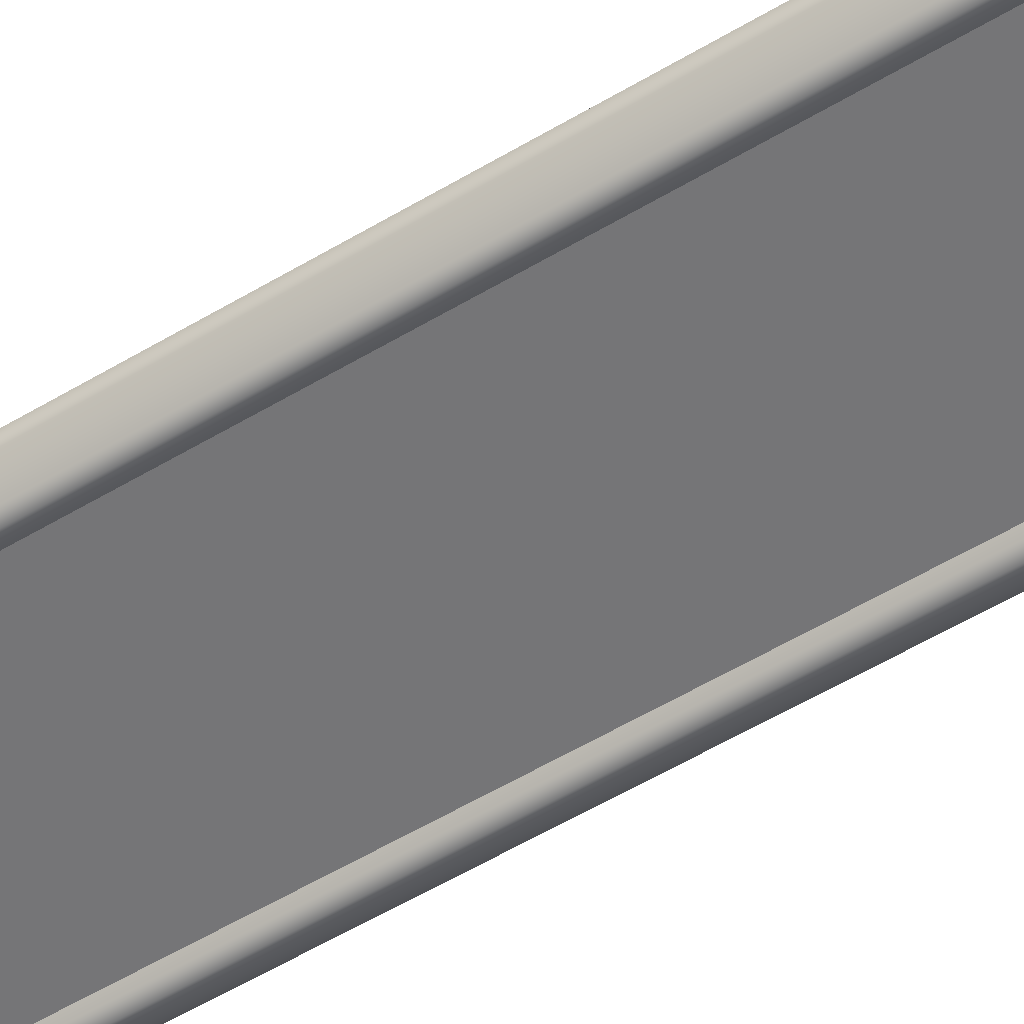
<metadata>
{"format":"obj","ext":"obj","renderer":"f3d","projection":"perspective","resolution":1024,"background":"white","views":[{"elev":-56.6,"azim":122.0,"up":"+Y"}]}
</metadata>
<code>
g default
v 2.14 2.24 14.16
v 2.709 1.71 14.16
v 2.669 2.81 14.16
v 3.239 2.28 14.16
v 2.669 2.81 -14.13
v 3.239 2.28 -14.13
v 2.14 2.24 -14.13
v 2.709 1.71 -14.13
v 2.665 2.898 -12.86
v 3.306 2.302 -12.86
v 2.71 1.661 -12.86
v 2.069 2.257 -12.86
v 2.369 2.558 14.21
v 3.009 1.962 14.21
v 3.054 1.939 -12.86
v 3.009 1.962 -14.2
v 2.369 2.558 -14.2
v 2.321 2.62 -12.86
v 2.391 1.94 14.21
v 2.347 1.913 -12.86
v 2.391 1.94 -14.2
v 2.689 2.26 -14.28
v 2.987 2.58 -14.2
v 3.028 2.646 -12.86
v 2.987 2.58 14.21
v 2.689 2.26 14.26
v 2.665 2.898 13
v 3.028 2.646 13
v 3.306 2.302 13
v 3.054 1.939 13
v 2.71 1.661 13
v 2.347 1.913 13
v 2.069 2.257 13
v 2.321 2.62 13
v 2.71 1.661 0.07905
v 3.054 1.939 0.07904
v 3.306 2.302 0.07904
v 3.028 2.646 0.07904
v 2.665 2.898 0.07904
v 2.321 2.62 0.07904
v 2.069 2.257 0.07905
v 2.347 1.913 0.07904
v 2.71 1.661 -6.78
v 3.054 1.939 -6.78
v 3.306 2.302 -6.78
v 3.028 2.646 -6.78
v 2.665 2.898 -6.78
v 2.321 2.62 -6.78
v 2.069 2.257 -6.78
v 2.347 1.913 -6.78
v 2.665 2.898 6.938
v 3.028 2.646 6.938
v 3.306 2.302 6.938
v 3.054 1.939 6.938
v 2.71 1.661 6.938
v 2.347 1.913 6.938
v 2.069 2.257 6.938
v 2.321 2.62 6.938
v 2.845 2.816 -12.86
v 2.845 2.816 6.938
v 2.845 2.816 0.07904
v 2.506 2.43 14.26
v 2.804 2.751 14.21
v 2.539 2.741 14.21
v 2.208 2.11 14.21
v 2.199 2.375 14.21
v 3.028 2.646 14.03
v 2.845 2.816 13
v 2.665 2.898 14.03
v 3.211 2.475 13
v 3.306 2.302 14.03
v 3.054 1.939 14.03
v 3.224 2.122 13
v 2.71 1.661 14.03
v 2.883 1.756 13
v 2.347 1.913 14.03
v 2.53 1.743 13
v 2.164 2.084 13
v 2.069 2.257 14.03
v 2.321 2.62 14.03
v 2.151 2.437 13
v 2.492 2.803 13
v 2.71 1.661 -3.35
v 2.883 1.756 -6.78
v 3.054 1.939 -3.35
v 3.224 2.122 -6.78
v 3.306 2.302 -3.35
v 3.211 2.475 -6.78
v 3.028 2.646 -3.35
v 2.845 2.816 -6.78
v 2.665 2.898 -3.35
v 2.492 2.803 -6.78
v 2.321 2.62 -3.35
v 2.151 2.437 -6.78
v 2.069 2.257 -3.35
v 2.164 2.084 -6.78
v 2.347 1.913 -3.35
v 2.53 1.743 -6.78
v 2.71 1.661 -10.21
v 3.054 1.939 -10.21
v 3.306 2.302 -10.21
v 3.028 2.646 -10.21
v 2.665 2.898 -10.21
v 2.321 2.62 -10.21
v 2.069 2.257 -10.21
v 2.347 1.913 -10.21
v 3.028 2.646 10.37
v 2.665 2.898 10.37
v 3.306 2.302 10.37
v 3.054 1.939 10.37
v 2.71 1.661 10.37
v 2.347 1.913 10.37
v 2.069 2.257 10.37
v 2.321 2.62 10.37
v 2.859 2.443 14.26
v 2.872 2.09 14.26
v 3.18 2.145 14.21
v 3.17 2.41 14.21
v 3.028 2.646 -13.96
v 3.211 2.475 -12.86
v 3.306 2.302 -13.96
v 3.17 2.41 -14.2
v 2.859 2.443 -14.28
v 3.18 2.145 -14.2
v 2.872 2.09 -14.28
v 2.347 1.913 -13.96
v 2.574 1.769 -14.2
v 2.71 1.661 -13.96
v 2.53 1.743 -12.86
v 3.224 2.122 -12.86
v 3.054 1.939 -13.96
v 2.321 2.62 -13.96
v 2.492 2.803 -12.86
v 2.665 2.898 -13.96
v 2.539 2.741 -14.2
v 3.211 2.475 0.07904
v 3.028 2.646 3.509
v 3.211 2.475 6.938
v 3.306 2.302 3.509
v 3.224 2.122 6.938
v 3.054 1.939 3.509
v 3.224 2.122 0.07904
v 2.53 1.743 6.938
v 2.347 1.913 3.509
v 2.53 1.743 0.07904
v 2.71 1.661 3.509
v 2.492 2.803 0.07904
v 2.321 2.62 3.509
v 2.492 2.803 6.938
v 2.665 2.898 3.509
v 2.519 2.077 14.26
v 2.574 1.769 14.21
v 2.839 1.779 14.21
v 2.883 1.756 6.938
v 2.883 1.756 0.07904
v 2.883 1.756 -12.86
v 2.839 1.779 -14.2
v 2.519 2.077 -14.28
v 2.069 2.257 -13.96
v 2.151 2.437 -12.86
v 2.199 2.375 -14.2
v 2.151 2.437 6.938
v 2.151 2.437 0.07905
v 2.069 2.257 3.509
v 2.164 2.084 0.07904
v 2.164 2.084 6.938
v 2.208 2.11 -14.2
v 2.164 2.084 -12.86
v 2.506 2.43 -14.28
v 2.804 2.751 -14.2
v 3.042 2.273 14.26
v 3.211 2.475 -13.96
v 3.042 2.273 -14.28
v 2.53 1.743 -13.96
v 3.224 2.122 -13.96
v 2.492 2.803 -13.96
v 3.211 2.475 3.509
v 3.224 2.122 3.509
v 2.53 1.743 3.509
v 2.492 2.803 3.509
v 2.702 1.907 14.26
v 2.883 1.756 3.509
v 2.883 1.756 -13.96
v 2.702 1.907 -14.28
v 2.151 2.437 -13.96
v 2.151 2.437 3.509
v 2.164 2.084 3.509
v 2.164 2.084 -13.96
v 2.336 2.247 -14.28
v 2.676 2.613 -14.28
v 2.845 2.816 -13.96
v 2.845 2.816 3.509
v 2.676 2.613 14.26
v 2.336 2.247 14.26
v 2.845 2.816 14.03
v 3.211 2.475 14.03
v 3.224 2.122 14.03
v 2.883 1.756 14.03
v 2.53 1.743 14.03
v 2.164 2.084 14.03
v 2.151 2.437 14.03
v 2.492 2.803 14.03
v 2.883 1.756 -3.35
v 3.224 2.122 -3.35
v 3.211 2.475 -3.35
v 2.845 2.816 -3.35
v 2.492 2.803 -3.35
v 2.151 2.437 -3.35
v 2.164 2.084 -3.35
v 2.53 1.743 -3.35
v 2.883 1.756 -10.21
v 3.224 2.122 -10.21
v 3.211 2.475 -10.21
v 2.845 2.816 -10.21
v 2.492 2.803 -10.21
v 2.151 2.437 -10.21
v 2.164 2.084 -10.21
v 2.53 1.743 -10.21
v 2.845 2.816 10.37
v 3.211 2.475 10.37
v 3.224 2.122 10.37
v 2.883 1.756 10.37
v 2.53 1.743 10.37
v 2.164 2.084 10.37
v 2.151 2.437 10.37
v 2.492 2.803 10.37
v -3.234 2.24 14.16
v -2.665 1.71 14.16
v -2.704 2.81 14.16
v -2.135 2.28 14.16
v -2.704 2.81 -14.13
v -2.135 2.28 -14.13
v -3.234 2.24 -14.13
v -2.665 1.71 -14.13
v -2.708 2.898 -12.86
v -2.068 2.302 -12.86
v -2.664 1.661 -12.86
v -3.304 2.257 -12.86
v -3.005 2.558 14.21
v -2.364 1.962 14.21
v -2.32 1.939 -12.86
v -2.364 1.962 -14.2
v -3.005 2.558 -14.2
v -3.052 2.62 -12.86
v -2.982 1.94 14.21
v -3.027 1.913 -12.86
v -2.982 1.94 -14.2
v -2.684 2.26 -14.28
v -2.387 2.58 -14.2
v -2.346 2.646 -12.86
v -2.387 2.58 14.21
v -2.684 2.26 14.26
v -2.708 2.898 13
v -2.346 2.646 13
v -2.068 2.302 13
v -2.32 1.939 13
v -2.664 1.661 13
v -3.027 1.913 13
v -3.304 2.257 13
v -3.052 2.62 13
v -2.664 1.661 0.07905
v -2.32 1.939 0.07904
v -2.068 2.302 0.07904
v -2.346 2.646 0.07904
v -2.708 2.898 0.07904
v -3.052 2.62 0.07904
v -3.304 2.257 0.07905
v -3.027 1.913 0.07904
v -2.664 1.661 -6.78
v -2.32 1.939 -6.78
v -2.068 2.302 -6.78
v -2.346 2.646 -6.78
v -2.708 2.898 -6.78
v -3.052 2.62 -6.78
v -3.304 2.257 -6.78
v -3.027 1.913 -6.78
v -2.708 2.898 6.938
v -2.346 2.646 6.938
v -2.068 2.302 6.938
v -2.32 1.939 6.938
v -2.664 1.661 6.938
v -3.027 1.913 6.938
v -3.304 2.257 6.938
v -3.052 2.62 6.938
v -2.529 2.816 -12.86
v -2.529 2.816 6.938
v -2.529 2.816 0.07904
v -2.868 2.43 14.26
v -2.57 2.751 14.21
v -2.835 2.741 14.21
v -3.166 2.11 14.21
v -3.175 2.375 14.21
v -2.346 2.646 14.03
v -2.529 2.816 13
v -2.708 2.898 14.03
v -2.162 2.475 13
v -2.068 2.302 14.03
v -2.32 1.939 14.03
v -2.15 2.122 13
v -2.664 1.661 14.03
v -2.49 1.756 13
v -3.027 1.913 14.03
v -2.844 1.743 13
v -3.21 2.084 13
v -3.304 2.257 14.03
v -3.052 2.62 14.03
v -3.222 2.437 13
v -2.882 2.803 13
v -2.664 1.661 -3.35
v -2.49 1.756 -6.78
v -2.32 1.939 -3.35
v -2.15 2.122 -6.78
v -2.068 2.302 -3.35
v -2.162 2.475 -6.78
v -2.346 2.646 -3.35
v -2.529 2.816 -6.78
v -2.708 2.898 -3.35
v -2.882 2.803 -6.78
v -3.052 2.62 -3.35
v -3.222 2.437 -6.78
v -3.304 2.257 -3.35
v -3.21 2.084 -6.78
v -3.027 1.913 -3.35
v -2.844 1.743 -6.78
v -2.664 1.661 -10.21
v -2.32 1.939 -10.21
v -2.068 2.302 -10.21
v -2.346 2.646 -10.21
v -2.708 2.898 -10.21
v -3.052 2.62 -10.21
v -3.304 2.257 -10.21
v -3.027 1.913 -10.21
v -2.346 2.646 10.37
v -2.708 2.898 10.37
v -2.068 2.302 10.37
v -2.32 1.939 10.37
v -2.664 1.661 10.37
v -3.027 1.913 10.37
v -3.304 2.257 10.37
v -3.052 2.62 10.37
v -2.514 2.443 14.26
v -2.501 2.09 14.26
v -2.194 2.145 14.21
v -2.203 2.41 14.21
v -2.346 2.646 -13.96
v -2.162 2.475 -12.86
v -2.068 2.302 -13.96
v -2.203 2.41 -14.2
v -2.514 2.443 -14.28
v -2.194 2.145 -14.2
v -2.501 2.09 -14.28
v -3.027 1.913 -13.96
v -2.799 1.769 -14.2
v -2.664 1.661 -13.96
v -2.844 1.743 -12.86
v -2.15 2.122 -12.86
v -2.32 1.939 -13.96
v -3.052 2.62 -13.96
v -2.882 2.803 -12.86
v -2.708 2.898 -13.96
v -2.835 2.741 -14.2
v -2.162 2.475 0.07904
v -2.346 2.646 3.509
v -2.162 2.475 6.938
v -2.068 2.302 3.509
v -2.15 2.122 6.938
v -2.32 1.939 3.509
v -2.15 2.122 0.07904
v -2.844 1.743 6.938
v -3.027 1.913 3.509
v -2.844 1.743 0.07904
v -2.664 1.661 3.509
v -2.882 2.803 0.07904
v -3.052 2.62 3.509
v -2.882 2.803 6.938
v -2.708 2.898 3.509
v -2.855 2.077 14.26
v -2.799 1.769 14.21
v -2.534 1.779 14.21
v -2.49 1.756 6.938
v -2.49 1.756 0.07904
v -2.49 1.756 -12.86
v -2.534 1.779 -14.2
v -2.855 2.077 -14.28
v -3.304 2.257 -13.96
v -3.222 2.437 -12.86
v -3.175 2.375 -14.2
v -3.222 2.437 6.938
v -3.222 2.437 0.07905
v -3.304 2.257 3.509
v -3.21 2.084 0.07904
v -3.21 2.084 6.938
v -3.166 2.11 -14.2
v -3.21 2.084 -12.86
v -2.868 2.43 -14.28
v -2.57 2.751 -14.2
v -2.331 2.273 14.26
v -2.162 2.475 -13.96
v -2.331 2.273 -14.28
v -2.844 1.743 -13.96
v -2.15 2.122 -13.96
v -2.882 2.803 -13.96
v -2.162 2.475 3.509
v -2.15 2.122 3.509
v -2.844 1.743 3.509
v -2.882 2.803 3.509
v -2.672 1.907 14.26
v -2.49 1.756 3.509
v -2.49 1.756 -13.96
v -2.672 1.907 -14.28
v -3.222 2.437 -13.96
v -3.222 2.437 3.509
v -3.21 2.084 3.509
v -3.21 2.084 -13.96
v -3.038 2.247 -14.28
v -2.697 2.613 -14.28
v -2.529 2.816 -13.96
v -2.529 2.816 3.509
v -2.697 2.613 14.26
v -3.038 2.247 14.26
v -2.529 2.816 14.03
v -2.162 2.475 14.03
v -2.15 2.122 14.03
v -2.49 1.756 14.03
v -2.844 1.743 14.03
v -3.21 2.084 14.03
v -3.222 2.437 14.03
v -2.882 2.803 14.03
v -2.49 1.756 -3.35
v -2.15 2.122 -3.35
v -2.162 2.475 -3.35
v -2.529 2.816 -3.35
v -2.882 2.803 -3.35
v -3.222 2.437 -3.35
v -3.21 2.084 -3.35
v -2.844 1.743 -3.35
v -2.49 1.756 -10.21
v -2.15 2.122 -10.21
v -2.162 2.475 -10.21
v -2.529 2.816 -10.21
v -2.882 2.803 -10.21
v -3.222 2.437 -10.21
v -3.21 2.084 -10.21
v -2.844 1.743 -10.21
v -2.529 2.816 10.37
v -2.162 2.475 10.37
v -2.15 2.122 10.37
v -2.49 1.756 10.37
v -2.844 1.743 10.37
v -3.21 2.084 10.37
v -3.222 2.437 10.37
v -2.882 2.803 10.37
v -2.585 1.864 14.04
v 2.585 1.864 14.04
v -2.585 2.163 14.04
v 2.585 2.163 14.04
v -2.585 2.163 -14.04
v 2.585 2.163 -14.04
v -2.585 1.864 -14.04
v 2.585 1.864 -14.04
v -2.585 2.163 0
v 2.585 2.163 0
v 2.585 1.864 0
v -2.585 1.864 0
v -2.585 1.864 -7.021
v 2.585 1.864 -7.021
v 2.585 2.163 -7.021
v -2.585 2.163 -7.021
v -2.585 2.163 7.021
v 2.585 2.163 7.021
v 2.585 1.864 7.021
v -2.585 1.864 7.021
v -2.512 1.864 14.04
v -2.512 1.864 7.021
v -2.512 1.864 0
v -2.512 1.864 -7.021
v -2.512 1.864 -14.04
v -2.512 2.163 -14.04
v -2.512 2.163 -7.021
v -2.512 2.163 0
v -2.512 2.163 7.021
v -2.512 2.163 14.04
v 2.532 1.864 0
v 2.532 1.864 7.021
v 2.532 1.864 14.04
v 2.532 2.163 14.04
v 2.532 2.163 7.021
v 2.532 2.163 0
v 2.532 2.163 -7.021
v 2.532 2.163 -14.04
v 2.532 1.864 -14.04
v 2.532 1.864 -7.021
v -2.585 2.163 13.97
v -2.512 2.163 13.97
v 2.532 2.163 13.97
v 2.585 2.163 13.97
v 2.585 1.864 13.97
v 2.532 1.864 13.97
v -2.512 1.864 13.97
v -2.585 1.864 13.97
v -2.585 1.864 -14
v -2.512 1.864 -14
v 2.532 1.864 -14
v 2.585 1.864 -14
v 2.585 2.163 -14
v 2.532 2.163 -14
v -2.512 2.163 -14
v -2.585 2.163 -14
v -2.585 2.124 14.04
v -2.512 2.124 14.04
v 2.532 2.124 14.04
v 2.585 2.124 14.04
v 2.585 2.124 13.97
v 2.585 2.124 7.021
v 2.585 2.124 0
v 2.585 2.124 -7.021
v 2.585 2.124 -14
v 2.585 2.124 -14.04
v 2.532 2.124 -14.04
v -2.512 2.124 -14.04
v -2.585 2.124 -14.04
v -2.585 2.124 -14
v -2.585 2.124 -7.021
v -2.585 2.124 0
v -2.585 2.124 7.021
v -2.585 2.124 13.97
v -2.585 1.887 14.04
v -2.512 1.887 14.04
v 2.532 1.887 14.04
v 2.585 1.887 14.04
v 2.585 1.887 13.97
v 2.585 1.887 7.021
v 2.585 1.887 0
v 2.585 1.887 -7.021
v 2.585 1.887 -14
v 2.585 1.887 -14.04
v 2.532 1.887 -14.04
v -2.512 1.887 -14.04
v -2.585 1.887 -14.04
v -2.585 1.887 -14
v -2.585 1.887 -7.021
v -2.585 1.887 0
v -2.585 1.887 7.021
v -2.585 1.887 13.97
g pCube9
f 25 115 171 118
f 115 26 116 171
f 171 116 14 117
f 118 171 117 4
f 23 119 172 122
f 119 24 120 172
f 172 120 10 121
f 122 172 121 6
f 22 123 173 125
f 123 23 122 173
f 173 122 6 124
f 125 173 124 16
f 20 126 174 129
f 126 21 127 174
f 174 127 8 128
f 129 174 128 11
f 10 130 175 121
f 130 15 131 175
f 175 131 16 124
f 121 175 124 6
f 17 132 176 135
f 132 18 133 176
f 176 133 9 134
f 135 176 134 5
f 37 136 177 139
f 136 38 137 177
f 177 137 52 138
f 139 177 138 53
f 53 140 178 139
f 140 54 141 178
f 178 141 36 142
f 139 178 142 37
f 55 143 179 146
f 143 56 144 179
f 179 144 42 145
f 146 179 145 35
f 39 147 180 150
f 147 40 148 180
f 180 148 58 149
f 150 180 149 51
f 26 151 181 116
f 151 19 152 181
f 181 152 2 153
f 116 181 153 14
f 54 154 182 141
f 154 55 146 182
f 182 146 35 155
f 141 182 155 36
f 16 131 183 157
f 131 15 156 183
f 183 156 11 128
f 157 183 128 8
f 21 158 184 127
f 158 22 125 184
f 184 125 16 157
f 127 184 157 8
f 7 159 185 161
f 159 12 160 185
f 185 160 18 132
f 161 185 132 17
f 57 162 186 164
f 162 58 148 186
f 186 148 40 163
f 164 186 163 41
f 41 165 187 164
f 165 42 144 187
f 187 144 56 166
f 164 187 166 57
f 7 167 188 159
f 167 21 126 188
f 188 126 20 168
f 159 188 168 12
f 17 169 189 161
f 169 22 158 189
f 189 158 21 167
f 161 189 167 7
f 5 170 190 135
f 170 23 123 190
f 190 123 22 169
f 135 190 169 17
f 9 59 191 134
f 59 24 119 191
f 191 119 23 170
f 134 191 170 5
f 51 60 192 150
f 60 52 137 192
f 192 137 38 61
f 150 192 61 39
f 13 62 193 64
f 62 26 115 193
f 193 115 25 63
f 64 193 63 3
f 1 65 194 66
f 65 19 151 194
f 194 151 26 62
f 66 194 62 13
f 3 63 195 69
f 63 25 67 195
f 195 67 28 68
f 69 195 68 27
f 29 70 196 71
f 70 28 67 196
f 196 67 25 118
f 71 196 118 4
f 14 72 197 117
f 72 30 73 197
f 197 73 29 71
f 117 197 71 4
f 2 74 198 153
f 74 31 75 198
f 198 75 30 72
f 153 198 72 14
f 19 76 199 152
f 76 32 77 199
f 199 77 31 74
f 152 199 74 2
f 33 78 200 79
f 78 32 76 200
f 200 76 19 65
f 79 200 65 1
f 13 80 201 66
f 80 34 81 201
f 201 81 33 79
f 66 201 79 1
f 27 82 202 69
f 82 34 80 202
f 202 80 13 64
f 69 202 64 3
f 36 155 203 85
f 155 35 83 203
f 203 83 43 84
f 85 203 84 44
f 37 142 204 87
f 142 36 85 204
f 204 85 44 86
f 87 204 86 45
f 45 88 205 87
f 88 46 89 205
f 205 89 38 136
f 87 205 136 37
f 39 61 206 91
f 61 38 89 206
f 206 89 46 90
f 91 206 90 47
f 47 92 207 91
f 92 48 93 207
f 207 93 40 147
f 91 207 147 39
f 41 163 208 95
f 163 40 93 208
f 208 93 48 94
f 95 208 94 49
f 49 96 209 95
f 96 50 97 209
f 209 97 42 165
f 95 209 165 41
f 35 145 210 83
f 145 42 97 210
f 210 97 50 98
f 83 210 98 43
f 44 84 211 100
f 84 43 99 211
f 211 99 11 156
f 100 211 156 15
f 45 86 212 101
f 86 44 100 212
f 212 100 15 130
f 101 212 130 10
f 24 102 213 120
f 102 46 88 213
f 213 88 45 101
f 120 213 101 10
f 47 90 214 103
f 90 46 102 214
f 214 102 24 59
f 103 214 59 9
f 9 133 215 103
f 133 18 104 215
f 215 104 48 92
f 103 215 92 47
f 49 94 216 105
f 94 48 104 216
f 216 104 18 160
f 105 216 160 12
f 12 168 217 105
f 168 20 106 217
f 217 106 50 96
f 105 217 96 49
f 43 98 218 99
f 98 50 106 218
f 218 106 20 129
f 99 218 129 11
f 27 68 219 108
f 68 28 107 219
f 219 107 52 60
f 108 219 60 51
f 53 138 220 109
f 138 52 107 220
f 220 107 28 70
f 109 220 70 29
f 29 73 221 109
f 73 30 110 221
f 221 110 54 140
f 109 221 140 53
f 30 75 222 110
f 75 31 111 222
f 222 111 55 154
f 110 222 154 54
f 31 77 223 111
f 77 32 112 223
f 223 112 56 143
f 111 223 143 55
f 57 166 224 113
f 166 56 112 224
f 224 112 32 78
f 113 224 78 33
f 33 81 225 113
f 81 34 114 225
f 225 114 58 162
f 113 225 162 57
f 51 149 226 108
f 149 58 114 226
f 226 114 34 82
f 108 226 82 27
f 251 341 397 344
f 341 252 342 397
f 397 342 240 343
f 344 397 343 230
f 249 345 398 348
f 345 250 346 398
f 398 346 236 347
f 348 398 347 232
f 248 349 399 351
f 349 249 348 399
f 399 348 232 350
f 351 399 350 242
f 246 352 400 355
f 352 247 353 400
f 400 353 234 354
f 355 400 354 237
f 236 356 401 347
f 356 241 357 401
f 401 357 242 350
f 347 401 350 232
f 243 358 402 361
f 358 244 359 402
f 402 359 235 360
f 361 402 360 231
f 263 362 403 365
f 362 264 363 403
f 403 363 278 364
f 365 403 364 279
f 279 366 404 365
f 366 280 367 404
f 404 367 262 368
f 365 404 368 263
f 281 369 405 372
f 369 282 370 405
f 405 370 268 371
f 372 405 371 261
f 265 373 406 376
f 373 266 374 406
f 406 374 284 375
f 376 406 375 277
f 252 377 407 342
f 377 245 378 407
f 407 378 228 379
f 342 407 379 240
f 280 380 408 367
f 380 281 372 408
f 408 372 261 381
f 367 408 381 262
f 242 357 409 383
f 357 241 382 409
f 409 382 237 354
f 383 409 354 234
f 247 384 410 353
f 384 248 351 410
f 410 351 242 383
f 353 410 383 234
f 233 385 411 387
f 385 238 386 411
f 411 386 244 358
f 387 411 358 243
f 283 388 412 390
f 388 284 374 412
f 412 374 266 389
f 390 412 389 267
f 267 391 413 390
f 391 268 370 413
f 413 370 282 392
f 390 413 392 283
f 233 393 414 385
f 393 247 352 414
f 414 352 246 394
f 385 414 394 238
f 243 395 415 387
f 395 248 384 415
f 415 384 247 393
f 387 415 393 233
f 231 396 416 361
f 396 249 349 416
f 416 349 248 395
f 361 416 395 243
f 235 285 417 360
f 285 250 345 417
f 417 345 249 396
f 360 417 396 231
f 277 286 418 376
f 286 278 363 418
f 418 363 264 287
f 376 418 287 265
f 239 288 419 290
f 288 252 341 419
f 419 341 251 289
f 290 419 289 229
f 227 291 420 292
f 291 245 377 420
f 420 377 252 288
f 292 420 288 239
f 229 289 421 295
f 289 251 293 421
f 421 293 254 294
f 295 421 294 253
f 255 296 422 297
f 296 254 293 422
f 422 293 251 344
f 297 422 344 230
f 240 298 423 343
f 298 256 299 423
f 423 299 255 297
f 343 423 297 230
f 228 300 424 379
f 300 257 301 424
f 424 301 256 298
f 379 424 298 240
f 245 302 425 378
f 302 258 303 425
f 425 303 257 300
f 378 425 300 228
f 259 304 426 305
f 304 258 302 426
f 426 302 245 291
f 305 426 291 227
f 239 306 427 292
f 306 260 307 427
f 427 307 259 305
f 292 427 305 227
f 253 308 428 295
f 308 260 306 428
f 428 306 239 290
f 295 428 290 229
f 262 381 429 311
f 381 261 309 429
f 429 309 269 310
f 311 429 310 270
f 263 368 430 313
f 368 262 311 430
f 430 311 270 312
f 313 430 312 271
f 271 314 431 313
f 314 272 315 431
f 431 315 264 362
f 313 431 362 263
f 265 287 432 317
f 287 264 315 432
f 432 315 272 316
f 317 432 316 273
f 273 318 433 317
f 318 274 319 433
f 433 319 266 373
f 317 433 373 265
f 267 389 434 321
f 389 266 319 434
f 434 319 274 320
f 321 434 320 275
f 275 322 435 321
f 322 276 323 435
f 435 323 268 391
f 321 435 391 267
f 261 371 436 309
f 371 268 323 436
f 436 323 276 324
f 309 436 324 269
f 270 310 437 326
f 310 269 325 437
f 437 325 237 382
f 326 437 382 241
f 271 312 438 327
f 312 270 326 438
f 438 326 241 356
f 327 438 356 236
f 250 328 439 346
f 328 272 314 439
f 439 314 271 327
f 346 439 327 236
f 273 316 440 329
f 316 272 328 440
f 440 328 250 285
f 329 440 285 235
f 235 359 441 329
f 359 244 330 441
f 441 330 274 318
f 329 441 318 273
f 275 320 442 331
f 320 274 330 442
f 442 330 244 386
f 331 442 386 238
f 238 394 443 331
f 394 246 332 443
f 443 332 276 322
f 331 443 322 275
f 269 324 444 325
f 324 276 332 444
f 444 332 246 355
f 325 444 355 237
f 253 294 445 334
f 294 254 333 445
f 445 333 278 286
f 334 445 286 277
f 279 364 446 335
f 364 278 333 446
f 446 333 254 296
f 335 446 296 255
f 255 299 447 335
f 299 256 336 447
f 447 336 280 366
f 335 447 366 279
f 256 301 448 336
f 301 257 337 448
f 448 337 281 380
f 336 448 380 280
f 257 303 449 337
f 303 258 338 449
f 449 338 282 369
f 337 449 369 281
f 283 392 450 339
f 392 282 338 450
f 450 338 258 304
f 339 450 304 259
f 259 307 451 339
f 307 260 340 451
f 451 340 284 388
f 339 451 388 283
f 277 375 452 334
f 375 284 340 452
f 452 340 260 308
f 334 452 308 253
f 482 510 511 486
f 479 480 488 489
f 519 520 478 490
f 475 476 492 483
f 462 515 516 467
f 468 523 524 461
f 480 481 487 488
f 470 514 515 462
f 474 475 483 484
f 461 524 525 469
f 476 502 503 492
f 467 516 517 505
f 506 507 479 489
f 508 522 523 468
f 481 494 495 487
f 496 513 514 470
f 498 499 474 484
f 469 525 526 493
f 472 474 499 500
f 464 475 474 472
f 465 476 475 464
f 501 502 476 465
f 457 478 520 521
f 468 479 507 508
f 461 480 479 468
f 469 481 480 461
f 493 494 481 469
f 509 510 482 455
f 484 483 463 471
f 497 498 484 471
f 486 511 512 456
f 487 495 496 470
f 488 487 470 462
f 489 488 462 467
f 505 506 489 467
f 518 519 490 458
f 492 503 504 466
f 483 492 466 463
f 455 482 494 493
f 495 494 482 486
f 496 495 486 456
f 512 513 496 456
f 485 498 497 454
f 473 499 498 485
f 500 499 473 453
f 493 526 509 455
f 459 477 502 501
f 503 502 477 491
f 504 503 491 460
f 505 517 518 458
f 490 506 505 458
f 478 507 506 490
f 508 507 478 457
f 521 522 508 457
f 527 528 510 509
f 511 510 528 529
f 512 511 529 530
f 530 531 513 512
f 514 513 531 532
f 515 514 532 533
f 516 515 533 534
f 517 516 534 535
f 518 517 535 536
f 536 537 519 518
f 537 538 520 519
f 521 520 538 539
f 539 540 522 521
f 523 522 540 541
f 524 523 541 542
f 525 524 542 543
f 526 525 543 544
f 509 526 544 527
f 453 473 528 527
f 529 528 473 485
f 530 529 485 454
f 454 497 531 530
f 532 531 497 471
f 533 532 471 463
f 534 533 463 466
f 535 534 466 504
f 536 535 504 460
f 491 537 536 460
f 477 538 537 491
f 539 538 477 459
f 459 501 540 539
f 541 540 501 465
f 542 541 465 464
f 543 542 464 472
f 544 543 472 500
f 527 544 500 453

</code>
